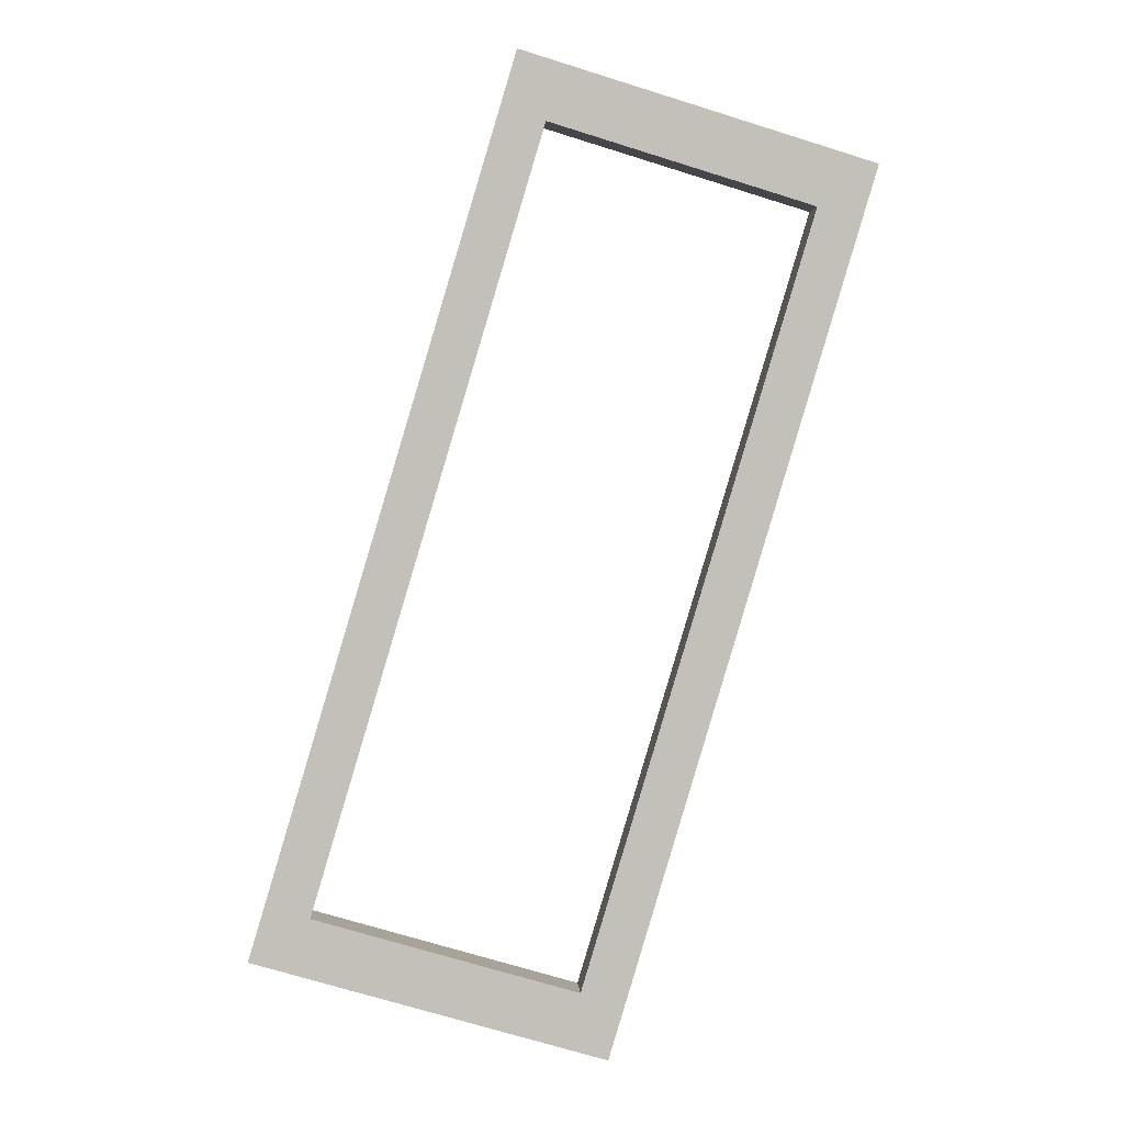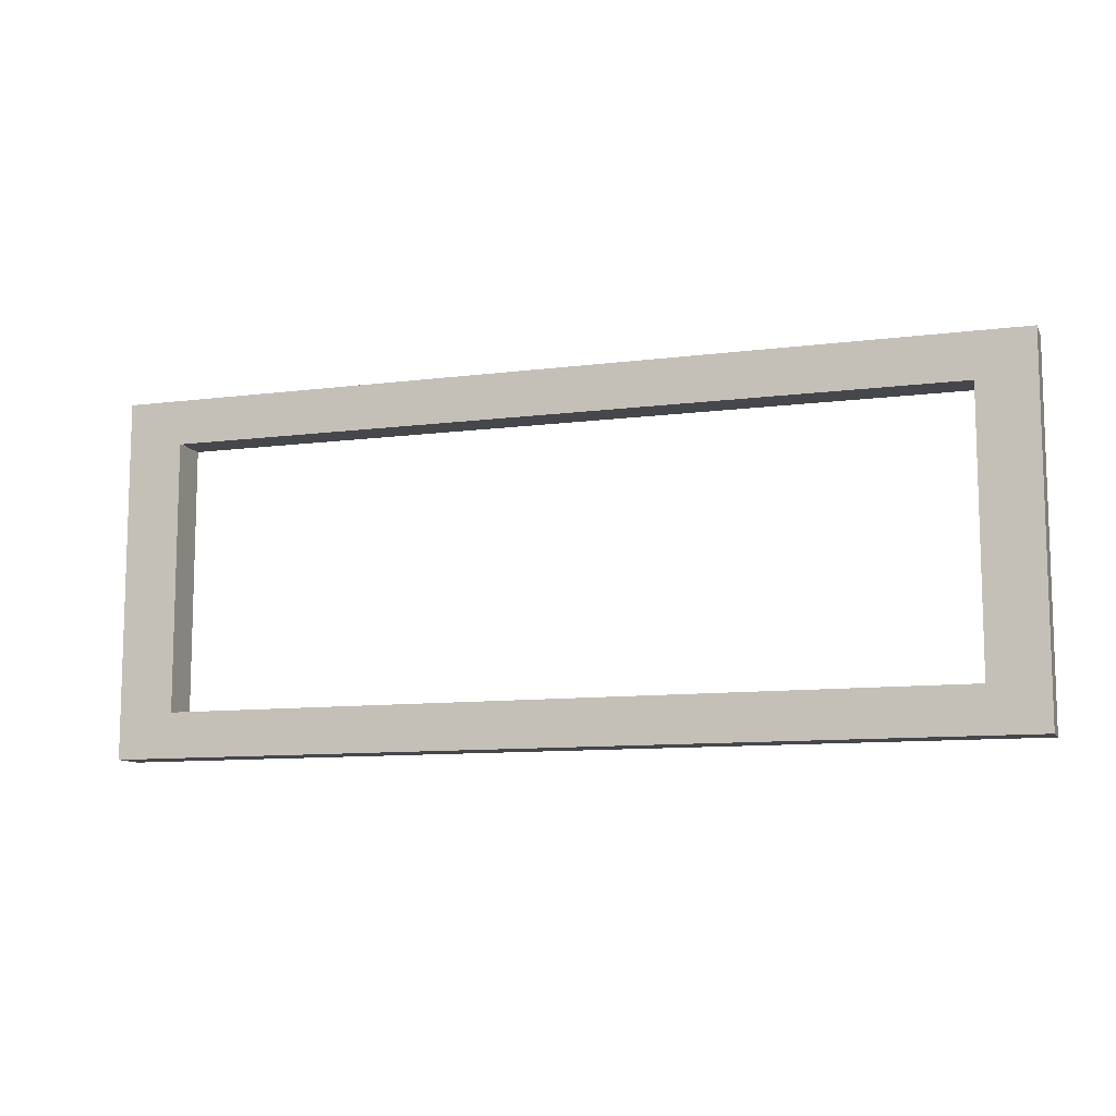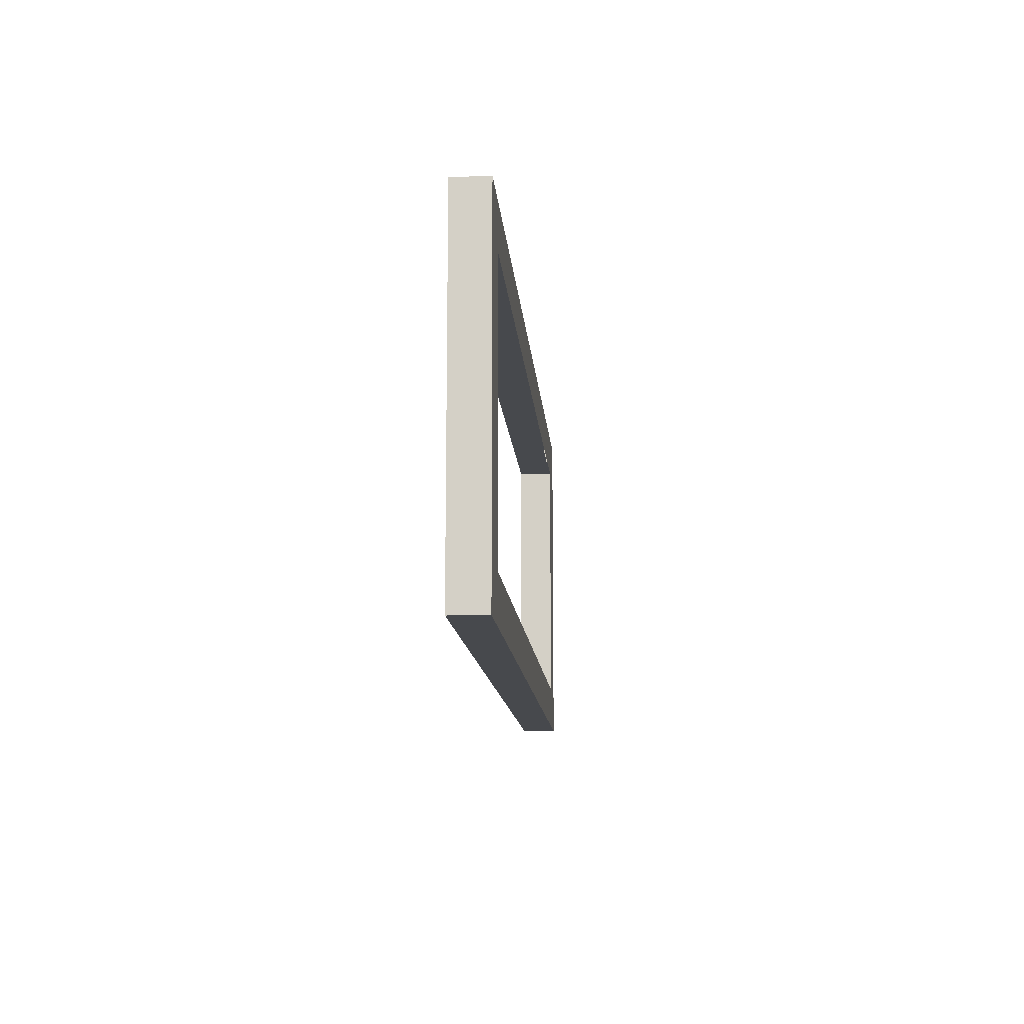
<metadata>
{"format":"obj","ext":"obj","renderer":"f3d","projection":"perspective","resolution":1024,"background":"white","views":[{"elev":-72.2,"azim":72.8,"up":"+Z"},{"elev":-10.2,"azim":-176.8,"up":"+Y"},{"elev":-12.4,"azim":79.3,"up":"+Y"}]}
</metadata>
<code>
o Cube.003_Cube.004
v 8.404 -3.877 -18.42
v 8.404 16.12 -18.42
v -39.89 -3.877 -31.36
v -39.89 16.12 -31.36
v 8.922 -3.877 -20.35
v 8.922 16.12 -20.35
v -39.37 -3.877 -33.3
v -39.37 16.12 -33.3
v -15.74 -3.877 -24.89
v -15.74 16.12 -24.89
v -15.23 -3.877 -26.82
v -15.23 16.12 -26.82
v 8.404 6.123 -18.42
v -39.89 6.123 -31.36
v -39.37 6.123 -33.3
v 8.922 6.123 -20.35
v -3.67 -3.877 -21.66
v -3.152 16.12 -23.59
v -3.67 16.12 -21.66
v -3.152 -3.877 -23.59
v -27.82 16.12 -28.13
v -27.3 -3.877 -30.06
v -27.82 -3.877 -28.13
v -27.3 16.12 -30.06
v 8.404 11.12 -18.42
v -39.89 11.12 -31.36
v -39.37 11.12 -33.3
v 8.922 11.12 -20.35
v 8.404 13.62 -18.42
v -39.89 13.62 -31.36
v -39.37 13.62 -33.3
v 8.922 13.62 -20.35
v -15.23 13.62 -26.82
v -15.74 13.62 -24.89
v -3.67 13.62 -21.66
v -3.152 13.62 -23.59
v -27.3 13.62 -30.06
v -27.82 13.62 -28.13
v -9.707 16.12 -23.28
v -9.189 -3.877 -25.21
v -9.707 -3.877 -23.28
v -9.189 16.12 -25.21
v -9.189 13.62 -25.21
v -9.707 13.62 -23.28
v -21.78 -3.877 -26.51
v -21.26 16.12 -28.44
v -21.78 16.12 -26.51
v -21.26 -3.877 -28.44
v -21.78 13.62 -26.51
v -21.26 13.62 -28.44
v -39.89 1.123 -31.36
v -39.37 1.123 -33.3
v 8.922 1.123 -20.35
v 8.404 1.123 -18.42
v 8.404 3.623 -18.42
v -39.89 3.623 -31.36
v -39.37 3.623 -33.3
v 8.922 3.623 -20.35
v -39.89 -1.377 -31.36
v -39.37 -1.377 -33.3
v 8.922 -1.377 -20.35
v -15.23 -1.377 -26.82
v -15.74 -1.377 -24.89
v -3.152 -1.377 -23.59
v -3.67 -1.377 -21.66
v -27.82 -1.377 -28.13
v -27.3 -1.377 -30.06
v -9.189 -1.377 -25.21
v -9.707 -1.377 -23.28
v -21.78 -1.377 -26.51
v -21.26 -1.377 -28.44
v 8.404 -1.377 -18.42
v 2.367 -3.877 -20.04
v 2.885 16.12 -21.97
v 2.367 16.12 -20.04
v 2.885 -3.877 -21.97
v 2.367 13.62 -20.04
v 2.885 13.62 -21.97
v 2.885 -1.377 -21.97
v 2.367 -1.377 -20.04
v -0.6516 16.12 -20.85
v -0.1339 -3.877 -22.78
v -0.6516 13.62 -20.85
v -0.6516 -1.377 -20.85
v -0.6516 -3.877 -20.85
v -0.1339 16.12 -22.78
v -0.1339 13.62 -22.78
v -0.1339 -1.377 -22.78
v -6.689 -3.877 -22.47
v -6.171 16.12 -24.4
v -6.171 13.62 -24.4
v -6.689 16.12 -22.47
v -6.171 -3.877 -24.4
v -6.689 13.62 -22.47
v -6.171 -1.377 -24.4
v -6.689 -1.377 -22.47
v -33.86 16.12 -29.75
v -33.34 -3.877 -31.68
v -33.86 -3.877 -29.75
v -33.34 16.12 -31.68
v -33.34 13.62 -31.68
v -33.86 13.62 -29.75
v -33.86 -1.377 -29.75
v -33.34 -1.377 -31.68
v -36.87 16.12 -30.55
v -36.36 -3.877 -32.49
v -36.87 6.123 -30.55
v -36.87 11.12 -30.55
v -36.87 13.62 -30.55
v -36.87 1.123 -30.55
v -36.87 3.623 -30.55
v -36.87 -1.377 -30.55
v -36.87 -3.877 -30.55
v -36.36 16.12 -32.49
v -36.36 6.123 -32.49
v -36.36 11.12 -32.49
v -36.36 13.62 -32.49
v -36.36 1.123 -32.49
v -36.36 3.623 -32.49
v -36.36 -1.377 -32.49
v -30.84 -3.877 -28.94
v -30.32 16.12 -30.87
v -30.32 13.62 -30.87
v -30.32 -1.377 -30.87
v -30.84 16.12 -28.94
v -30.32 -3.877 -30.87
v -30.84 13.62 -28.94
v -30.84 -1.377 -28.94
v 5.385 -3.877 -19.23
v 5.903 16.12 -21.16
v 5.903 6.123 -21.16
v 5.903 11.12 -21.16
v 5.903 13.62 -21.16
v 5.903 1.123 -21.16
v 5.903 3.623 -21.16
v 5.903 -1.377 -21.16
v 5.385 16.12 -19.23
v 5.903 -3.877 -21.16
v 5.385 6.123 -19.23
v 5.385 11.12 -19.23
v 5.385 13.62 -19.23
v 5.385 1.123 -19.23
v 5.385 3.623 -19.23
v 5.385 -1.377 -19.23
v -39.89 8.623 -31.36
v -39.37 8.623 -33.3
v 8.922 8.623 -20.35
v 8.404 8.623 -18.42
v -36.36 8.623 -32.49
v -36.87 8.623 -30.55
v 5.385 8.623 -19.23
v 5.903 8.623 -21.16
v -12.73 16.12 -24.08
v -12.21 -3.877 -26.02
v -12.73 13.62 -24.08
v -12.73 -3.877 -24.08
v -12.21 16.12 -26.02
v -12.21 13.62 -26.02
v -12.73 -1.377 -24.08
v -12.21 -1.377 -26.02
v -18.76 -3.877 -25.7
v -18.25 16.12 -27.63
v -18.25 13.62 -27.63
v -18.76 16.12 -25.7
v -18.25 -3.877 -27.63
v -18.76 13.62 -25.7
v -18.25 -1.377 -27.63
v -18.76 -1.377 -25.7
v -24.8 16.12 -27.32
v -24.28 -3.877 -29.25
v -24.8 13.62 -27.32
v -24.8 -3.877 -27.32
v -24.28 16.12 -29.25
v -24.28 13.62 -29.25
v -24.8 -1.377 -27.32
v -24.28 -1.377 -29.25
v 8.404 14.87 -18.42
v -39.89 14.87 -31.36
v -39.37 14.87 -33.3
v 8.922 14.87 -20.35
v -15.23 14.87 -26.82
v -15.74 14.87 -24.89
v -3.67 14.87 -21.66
v -3.152 14.87 -23.59
v -27.3 14.87 -30.06
v -27.82 14.87 -28.13
v -9.189 14.87 -25.21
v -9.707 14.87 -23.28
v -21.78 14.87 -26.51
v -21.26 14.87 -28.44
v 2.367 14.87 -20.04
v 2.885 14.87 -21.97
v -0.1339 14.87 -22.78
v -0.6516 14.87 -20.85
v -6.689 14.87 -22.47
v -6.171 14.87 -24.4
v -33.34 14.87 -31.68
v -33.86 14.87 -29.75
v -36.36 14.87 -32.49
v -36.87 14.87 -30.55
v -30.84 14.87 -28.94
v -30.32 14.87 -30.87
v 5.385 14.87 -19.23
v 5.903 14.87 -21.16
v -12.21 14.87 -26.02
v -12.73 14.87 -24.08
v -18.76 14.87 -25.7
v -18.25 14.87 -27.63
v -24.28 14.87 -29.25
v -24.8 14.87 -27.32
v 6.895 -3.877 -18.83
v 7.412 16.12 -20.76
v 7.412 6.123 -20.76
v 7.412 11.12 -20.76
v 7.412 13.62 -20.76
v 7.412 1.123 -20.76
v 7.412 3.623 -20.76
v 7.412 -1.377 -20.76
v 6.895 16.12 -18.83
v 7.412 -3.877 -20.76
v 6.895 6.123 -18.83
v 6.895 11.12 -18.83
v 6.895 13.62 -18.83
v 6.895 1.123 -18.83
v 6.895 3.623 -18.83
v 6.895 -1.377 -18.83
v 6.895 8.623 -18.83
v 7.412 8.623 -20.76
v 6.895 14.87 -18.83
v 7.412 14.87 -20.76
v -39.89 -2.627 -31.36
v -39.37 -2.627 -33.3
v 8.922 -2.627 -20.35
v -15.23 -2.627 -26.82
v -15.74 -2.627 -24.89
v -3.152 -2.627 -23.59
v -3.67 -2.627 -21.66
v -27.82 -2.627 -28.13
v -27.3 -2.627 -30.06
v -9.189 -2.627 -25.21
v -9.707 -2.627 -23.28
v -21.78 -2.627 -26.51
v -21.26 -2.627 -28.44
v 8.404 -2.627 -18.42
v 2.367 -2.627 -20.04
v 2.885 -2.627 -21.97
v -0.1339 -2.627 -22.78
v -0.6516 -2.627 -20.85
v -6.689 -2.627 -22.47
v -6.171 -2.627 -24.4
v -33.34 -2.627 -31.68
v -33.86 -2.627 -29.75
v -36.36 -2.627 -32.49
v -36.87 -2.627 -30.55
v -30.84 -2.627 -28.94
v -30.32 -2.627 -30.87
v 5.385 -2.627 -19.23
v 5.903 -2.627 -21.16
v -12.21 -2.627 -26.02
v -12.73 -2.627 -24.08
v -18.76 -2.627 -25.7
v -18.25 -2.627 -27.63
v -24.28 -2.627 -29.25
v -24.8 -2.627 -27.32
v 6.895 -2.627 -18.83
v 7.412 -2.627 -20.76
v -38.38 16.12 -30.96
v -37.87 -3.877 -32.89
v -38.38 6.123 -30.96
v -38.38 11.12 -30.96
v -38.38 13.62 -30.96
v -38.38 1.123 -30.96
v -38.38 3.623 -30.96
v -38.38 -1.377 -30.96
v -38.38 -3.877 -30.96
v -37.87 16.12 -32.89
v -37.87 6.123 -32.89
v -37.87 11.12 -32.89
v -37.87 13.62 -32.89
v -37.87 1.123 -32.89
v -37.87 3.623 -32.89
v -37.87 -1.377 -32.89
v -37.87 8.623 -32.89
v -38.38 8.623 -30.96
v -37.87 14.87 -32.89
v -38.38 14.87 -30.96
v -37.87 -2.627 -32.89
v -38.38 -2.627 -30.96
v -15.75 -1.352 -24.91
v -3.677 -1.352 -21.67
v -27.83 -1.352 -28.14
v -9.714 -1.352 -23.29
v -21.79 -1.352 -26.52
v 2.36 -1.352 -20.05
v -0.6584 -1.352 -20.86
v -6.695 -1.352 -22.48
v -33.86 -1.352 -29.76
v -36.88 -1.352 -30.57
v -30.84 -1.352 -28.95
v 5.379 -1.352 -19.24
v -12.73 -1.352 -24.1
v -18.77 -1.352 -25.71
v -24.81 -1.352 -27.33
v 5.332 6.123 -19.3
v 5.332 11.12 -19.3
v 5.332 13.62 -19.3
v 5.332 1.123 -19.3
v 5.332 3.623 -19.3
v 5.332 -1.377 -19.3
v 5.332 8.623 -19.3
v -36.88 6.118 -30.52
v -36.88 11.12 -30.52
v -36.88 13.62 -30.52
v -36.88 1.118 -30.52
v -36.88 3.618 -30.52
v -36.88 -1.382 -30.52
v -36.88 8.618 -30.52
v -15.28 13.64 -26.79
v -3.206 13.64 -23.55
v -27.35 13.64 -30.02
v -9.243 13.64 -25.17
v -21.32 13.64 -28.4
v 2.831 13.64 -21.93
v -0.1871 13.64 -22.74
v -6.224 13.64 -24.36
v -33.39 13.64 -31.64
v -30.37 13.64 -30.83
v 5.85 13.64 -21.13
v -12.26 13.64 -25.98
v -18.3 13.64 -27.6
v -24.34 13.64 -29.21
v -36.42 13.63 -32.41
v -33.86 13.62 -29.75
v -36.88 13.62 -30.55
f 267 178 286
f 4 179 178
f 212 180 230
f 6 177 180
f 220 1 211
f 219 6 212
f 164 12 162
f 165 9 161
f 162 181 208
f 153 182 206
f 16 55 58
f 213 58 217
f 14 57 56
f 269 56 273
f 81 183 194
f 92 18 90
f 93 17 89
f 90 184 196
f 122 185 202
f 126 23 121
f 125 24 122
f 169 186 210
f 28 148 147
f 214 147 228
f 26 146 145
f 270 145 284
f 32 25 28
f 215 28 214
f 30 27 26
f 271 26 270
f 157 187 205
f 154 41 156
f 153 42 157
f 92 188 195
f 164 189 207
f 173 190 209
f 170 45 172
f 169 46 173
f 272 59 274
f 51 60 59
f 216 61 218
f 53 72 61
f 273 51 272
f 56 52 51
f 217 53 216
f 58 54 53
f 159 235 260
f 167 234 262
f 61 244 233
f 218 233 266
f 59 232 231
f 274 231 288
f 95 236 250
f 84 237 248
f 175 238 264
f 124 239 256
f 160 240 259
f 96 241 249
f 168 242 261
f 176 243 263
f 144 245 257
f 88 246 247
f 137 191 203
f 81 74 86
f 82 73 85
f 86 192 193
f 18 193 184
f 20 85 17
f 19 86 18
f 64 247 236
f 80 248 245
f 75 194 191
f 65 249 237
f 68 250 240
f 19 195 183
f 42 196 187
f 40 89 41
f 39 90 42
f 120 251 253
f 128 252 255
f 105 100 114
f 106 99 113
f 114 197 199
f 125 198 201
f 277 119 281
f 276 199 285
f 268 113 275
f 267 114 276
f 278 149 283
f 279 116 278
f 280 120 282
f 281 118 280
f 282 253 287
f 103 254 252
f 97 200 198
f 21 201 186
f 66 255 238
f 104 256 251
f 97 122 100
f 98 121 99
f 100 202 197
f 221 143 225
f 219 203 229
f 222 151 227
f 223 140 222
f 224 144 226
f 225 142 224
f 226 257 265
f 79 258 246
f 75 130 74
f 76 129 73
f 74 204 192
f 227 139 221
f 283 115 277
f 284 14 269
f 145 15 14
f 228 16 213
f 147 13 16
f 62 259 234
f 69 260 241
f 10 157 12
f 11 156 9
f 12 205 181
f 39 206 188
f 63 261 235
f 71 262 243
f 10 207 182
f 46 208 190
f 48 161 45
f 47 162 46
f 67 263 239
f 70 264 242
f 21 173 24
f 22 172 23
f 24 209 185
f 47 210 189
f 189 171 49
f 185 174 37
f 190 163 50
f 182 166 34
f 188 155 44
f 181 158 33
f 192 133 78
f 229 141 223
f 197 123 101
f 186 127 38
f 198 109 102
f 285 117 279
f 201 102 127
f 199 101 117
f 187 91 43
f 183 94 35
f 191 83 77
f 184 87 36
f 193 78 87
f 203 77 141
f 209 50 174
f 207 49 166
f 195 44 94
f 205 43 158
f 210 38 171
f 202 37 123
f 196 36 91
f 194 35 83
f 206 34 155
f 208 33 163
f 180 29 32
f 230 32 215
f 178 31 30
f 286 30 271
f 204 215 133
f 177 223 29
f 152 213 131
f 148 221 13
f 72 265 244
f 55 224 54
f 54 226 72
f 29 222 25
f 25 227 148
f 2 229 177
f 13 225 55
f 136 266 258
f 135 216 134
f 134 218 136
f 133 214 132
f 132 228 152
f 131 217 135
f 137 212 130
f 138 211 129
f 130 230 204
f 258 220 138
f 244 211 1
f 242 172 45
f 239 170 22
f 243 165 48
f 235 161 9
f 241 156 41
f 234 154 11
f 246 138 76
f 265 129 211
f 251 126 98
f 238 121 23
f 252 113 99
f 287 106 268
f 255 99 121
f 253 98 106
f 240 93 40
f 237 89 17
f 245 85 73
f 236 82 20
f 247 76 82
f 257 73 129
f 263 48 170
f 261 45 161
f 249 41 89
f 259 40 154
f 256 22 126
f 264 23 172
f 248 17 85
f 250 20 93
f 288 3 275
f 231 7 3
f 266 5 220
f 233 1 5
f 262 11 165
f 260 9 156
f 254 275 113
f 232 268 7
f 200 271 109
f 179 279 31
f 150 269 107
f 146 277 15
f 60 287 232
f 57 280 52
f 52 282 60
f 31 278 27
f 27 283 146
f 4 276 8
f 7 275 3
f 8 285 179
f 15 281 57
f 112 288 254
f 111 272 110
f 110 274 112
f 109 270 108
f 108 284 150
f 107 273 111
f 105 286 200
f 68 296 95
f 71 302 167
f 120 297 104
f 67 303 176
f 79 300 136
f 104 299 124
f 88 294 79
f 64 295 88
f 176 293 71
f 62 301 160
f 95 290 64
f 167 289 62
f 124 291 67
f 160 292 68
f 152 305 132
f 135 304 131
f 132 306 133
f 134 308 135
f 131 310 152
f 136 307 134
f 115 317 311
f 119 311 315
f 149 312 317
f 118 315 314
f 116 313 312
f 120 314 316
f 94 319 35
f 166 318 34
f 77 328 141
f 38 331 171
f 44 325 94
f 171 322 49
f 83 323 77
f 127 320 38
f 155 321 44
f 35 324 83
f 49 330 166
f 34 329 155
f 102 327 127
f 117 333 334
f 267 4 178
f 4 8 179
f 212 6 180
f 6 2 177
f 220 5 1
f 219 2 6
f 164 10 12
f 165 11 9
f 162 12 181
f 153 10 182
f 16 13 55
f 213 16 58
f 14 15 57
f 269 14 56
f 81 19 183
f 92 19 18
f 93 20 17
f 90 18 184
f 122 24 185
f 126 22 23
f 125 21 24
f 169 21 186
f 28 25 148
f 214 28 147
f 26 27 146
f 270 26 145
f 32 29 25
f 215 32 28
f 30 31 27
f 271 30 26
f 157 42 187
f 154 40 41
f 153 39 42
f 92 39 188
f 164 47 189
f 173 46 190
f 170 48 45
f 169 47 46
f 272 51 59
f 51 52 60
f 216 53 61
f 53 54 72
f 273 56 51
f 56 57 52
f 217 58 53
f 58 55 54
f 159 63 235
f 167 62 234
f 61 72 244
f 218 61 233
f 59 60 232
f 274 59 231
f 95 64 236
f 84 65 237
f 175 66 238
f 124 67 239
f 160 68 240
f 96 69 241
f 168 70 242
f 176 71 243
f 144 80 245
f 88 79 246
f 137 75 191
f 81 75 74
f 82 76 73
f 86 74 192
f 18 86 193
f 20 82 85
f 19 81 86
f 64 88 247
f 80 84 248
f 75 81 194
f 65 96 249
f 68 95 250
f 19 92 195
f 42 90 196
f 40 93 89
f 39 92 90
f 120 104 251
f 128 103 252
f 105 97 100
f 106 98 99
f 114 100 197
f 125 97 198
f 277 115 119
f 276 114 199
f 268 106 113
f 267 105 114
f 278 116 149
f 279 117 116
f 280 118 120
f 281 119 118
f 282 120 253
f 103 112 254
f 97 105 200
f 21 125 201
f 66 128 255
f 104 124 256
f 97 125 122
f 98 126 121
f 100 122 202
f 221 139 143
f 219 137 203
f 222 140 151
f 223 141 140
f 224 142 144
f 225 143 142
f 226 144 257
f 79 136 258
f 75 137 130
f 76 138 129
f 74 130 204
f 227 151 139
f 283 149 115
f 284 145 14
f 145 146 15
f 228 147 16
f 147 148 13
f 62 160 259
f 69 159 260
f 10 153 157
f 11 154 156
f 12 157 205
f 39 153 206
f 63 168 261
f 71 167 262
f 10 164 207
f 46 162 208
f 48 165 161
f 47 164 162
f 67 176 263
f 70 175 264
f 21 169 173
f 22 170 172
f 24 173 209
f 47 169 210
f 189 210 171
f 185 209 174
f 190 208 163
f 182 207 166
f 188 206 155
f 181 205 158
f 192 204 133
f 229 203 141
f 197 202 123
f 186 201 127
f 198 200 109
f 285 199 117
f 201 198 102
f 199 197 101
f 187 196 91
f 183 195 94
f 191 194 83
f 184 193 87
f 193 192 78
f 203 191 77
f 209 190 50
f 207 189 49
f 195 188 44
f 205 187 43
f 210 186 38
f 202 185 37
f 196 184 36
f 194 183 35
f 206 182 34
f 208 181 33
f 180 177 29
f 230 180 32
f 178 179 31
f 286 178 30
f 204 230 215
f 177 229 223
f 152 228 213
f 148 227 221
f 72 226 265
f 55 225 224
f 54 224 226
f 29 223 222
f 25 222 227
f 2 219 229
f 13 221 225
f 136 218 266
f 135 217 216
f 134 216 218
f 133 215 214
f 132 214 228
f 131 213 217
f 137 219 212
f 138 220 211
f 130 212 230
f 258 266 220
f 244 265 211
f 242 264 172
f 239 263 170
f 243 262 165
f 235 261 161
f 241 260 156
f 234 259 154
f 246 258 138
f 265 257 129
f 251 256 126
f 238 255 121
f 252 254 113
f 287 253 106
f 255 252 99
f 253 251 98
f 240 250 93
f 237 249 89
f 245 248 85
f 236 247 82
f 247 246 76
f 257 245 73
f 263 243 48
f 261 242 45
f 249 241 41
f 259 240 40
f 256 239 22
f 264 238 23
f 248 237 17
f 250 236 20
f 288 231 3
f 231 232 7
f 266 233 5
f 233 244 1
f 262 234 11
f 260 235 9
f 254 288 275
f 232 287 268
f 200 286 271
f 179 285 279
f 150 284 269
f 146 283 277
f 60 282 287
f 57 281 280
f 52 280 282
f 31 279 278
f 27 278 283
f 4 267 276
f 7 268 275
f 8 276 285
f 15 277 281
f 112 274 288
f 111 273 272
f 110 272 274
f 109 271 270
f 108 270 284
f 107 269 273
f 105 267 286
f 68 292 296
f 71 293 302
f 120 298 297
f 67 291 303
f 79 294 300
f 104 297 299
f 88 295 294
f 64 290 295
f 176 303 293
f 62 289 301
f 95 296 290
f 167 302 289
f 124 299 291
f 160 301 292
f 152 310 305
f 135 308 304
f 132 305 306
f 134 307 308
f 131 304 310
f 136 309 307
f 115 149 317
f 119 115 311
f 149 116 312
f 118 119 315
f 116 117 313
f 120 118 314
f 94 325 319
f 166 330 318
f 77 323 328
f 38 320 331
f 44 321 325
f 171 331 322
f 83 324 323
f 127 327 320
f 155 329 321
f 35 319 324
f 49 322 330
f 34 318 329
f 102 326 327
f 117 101 333

</code>
